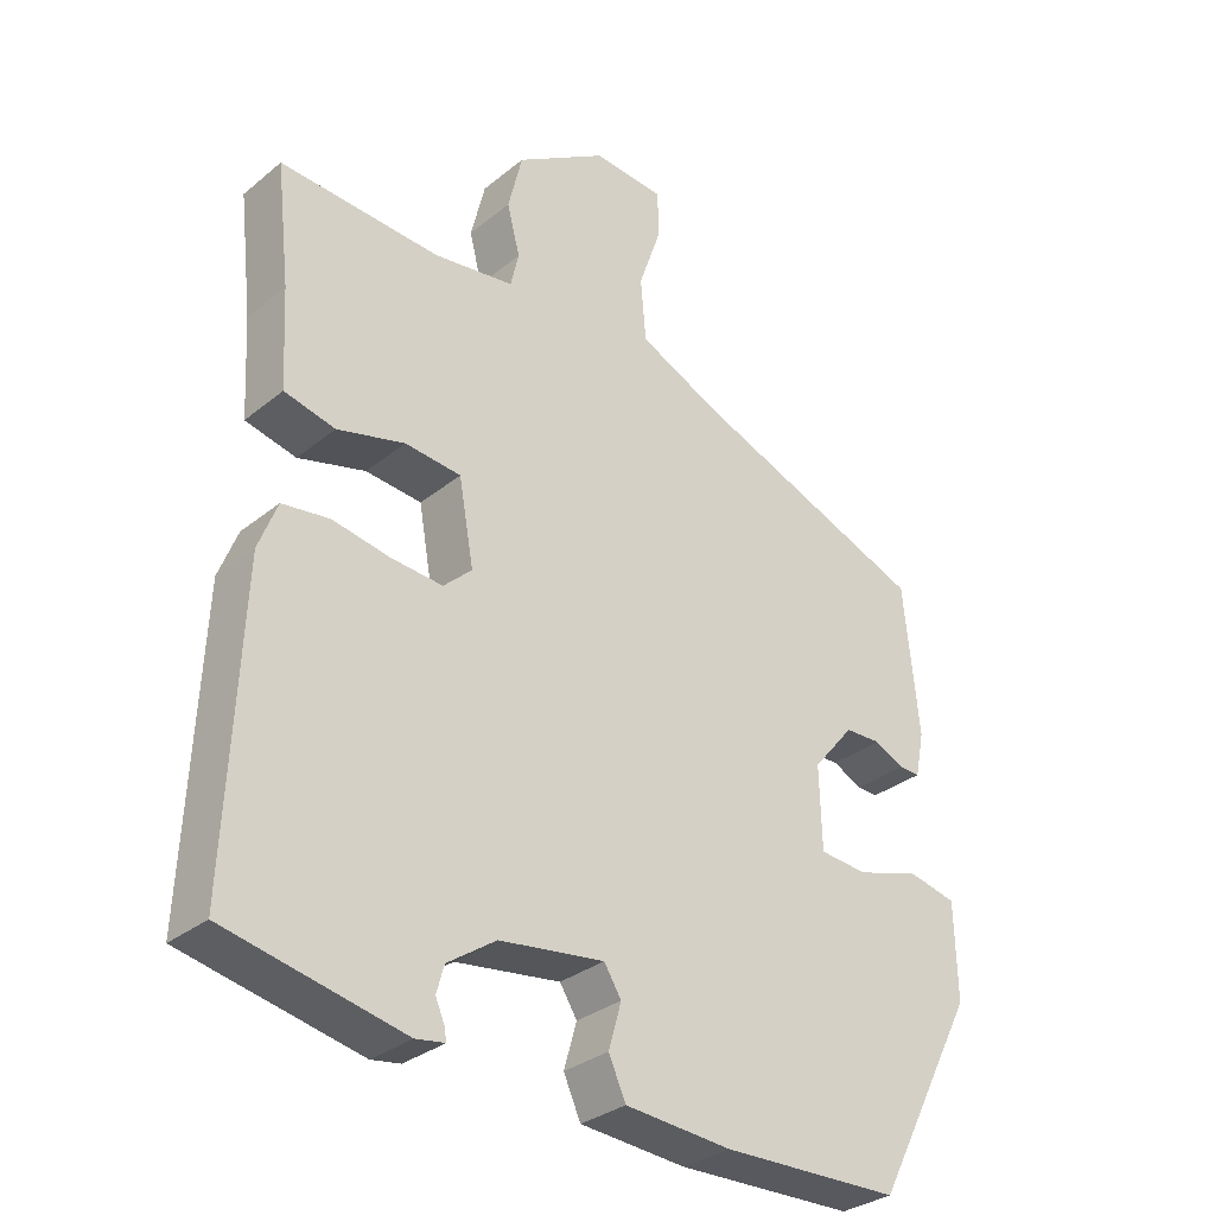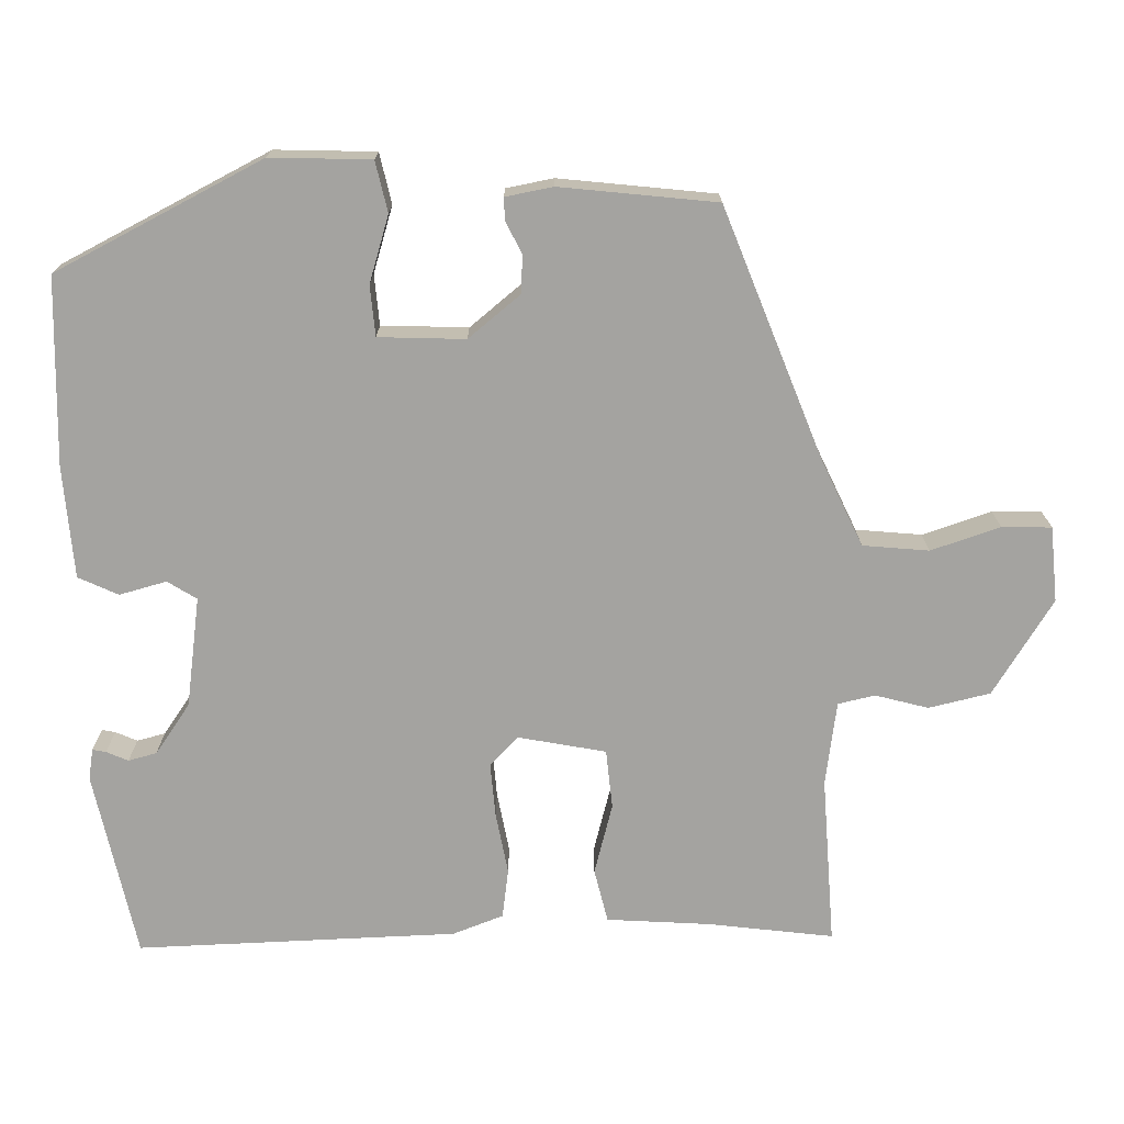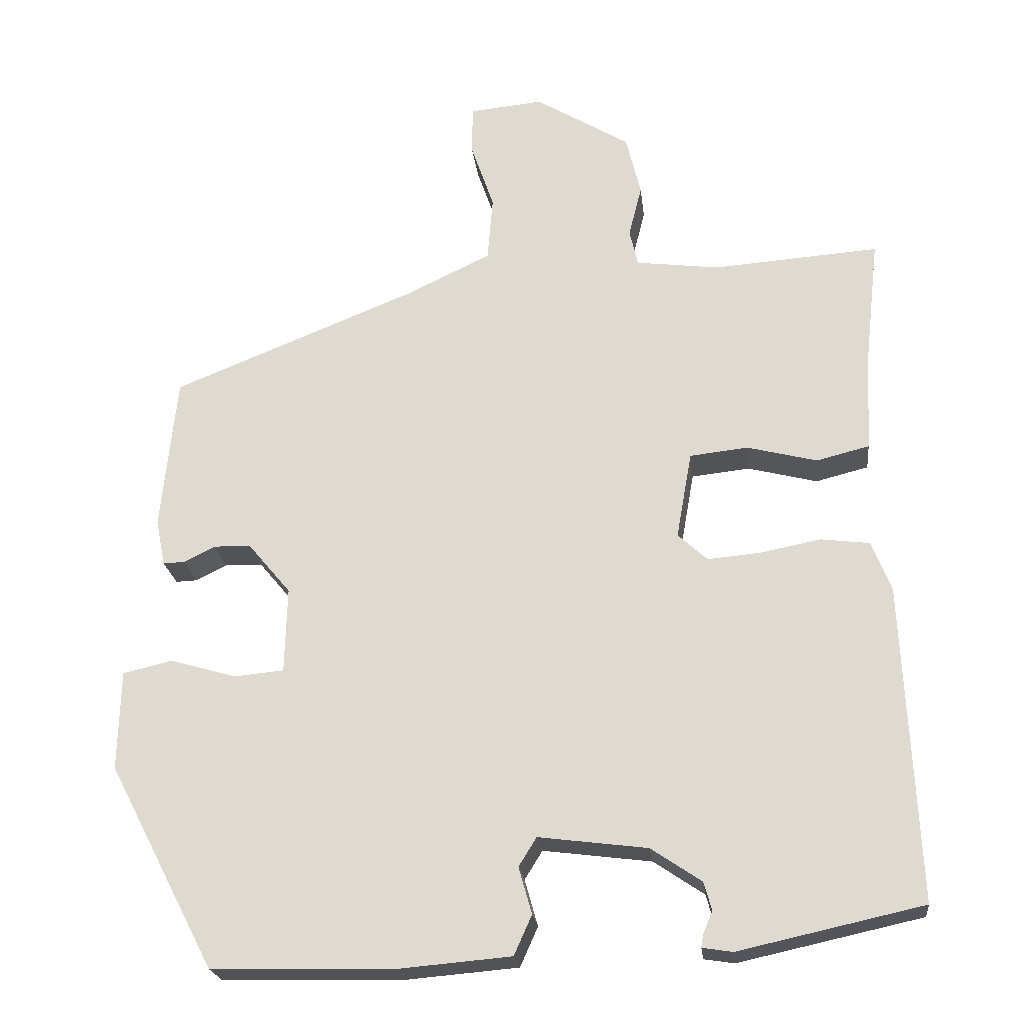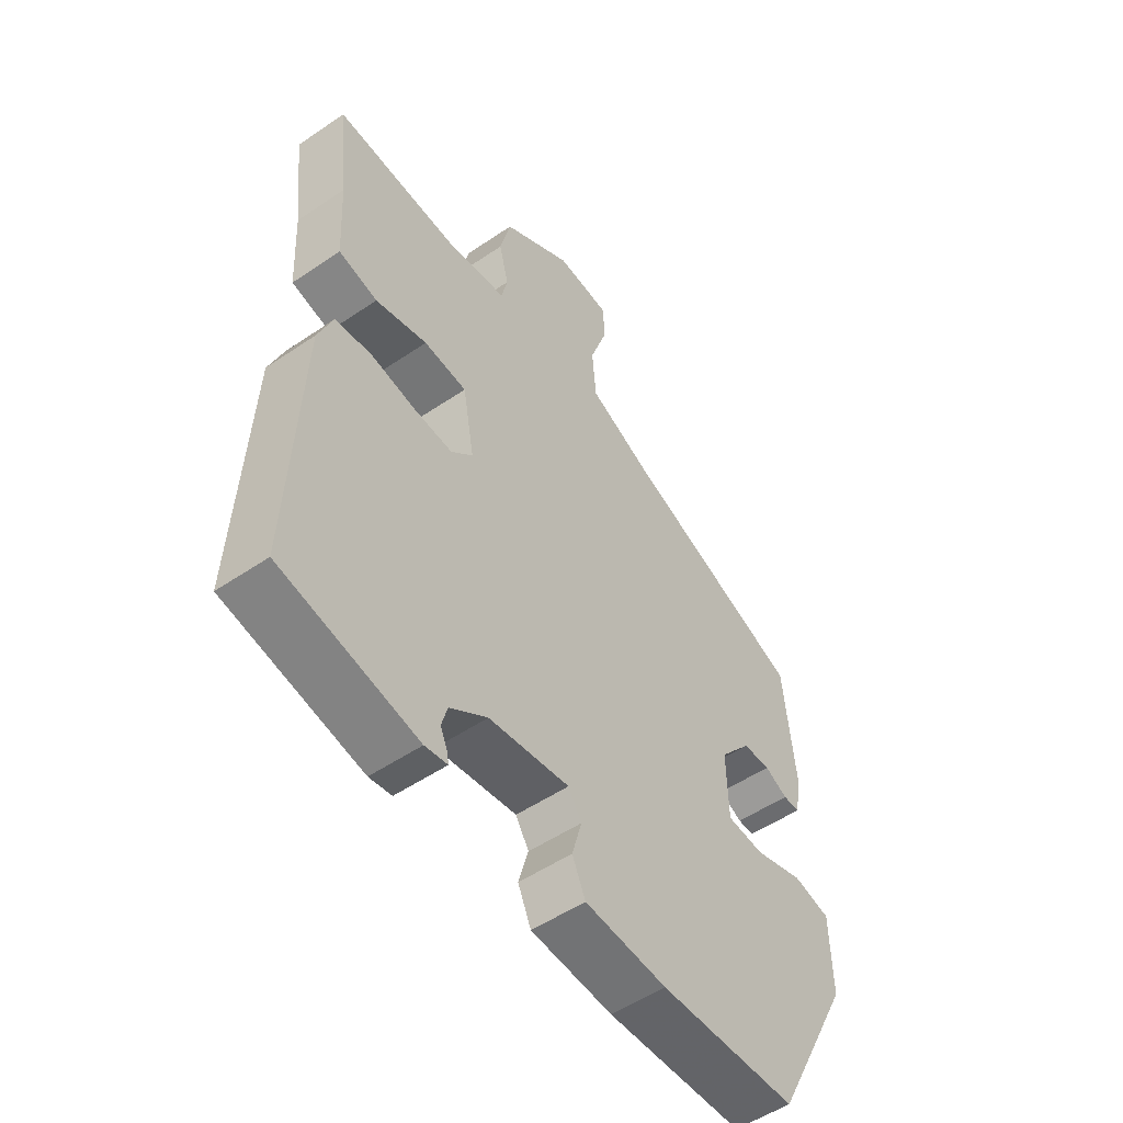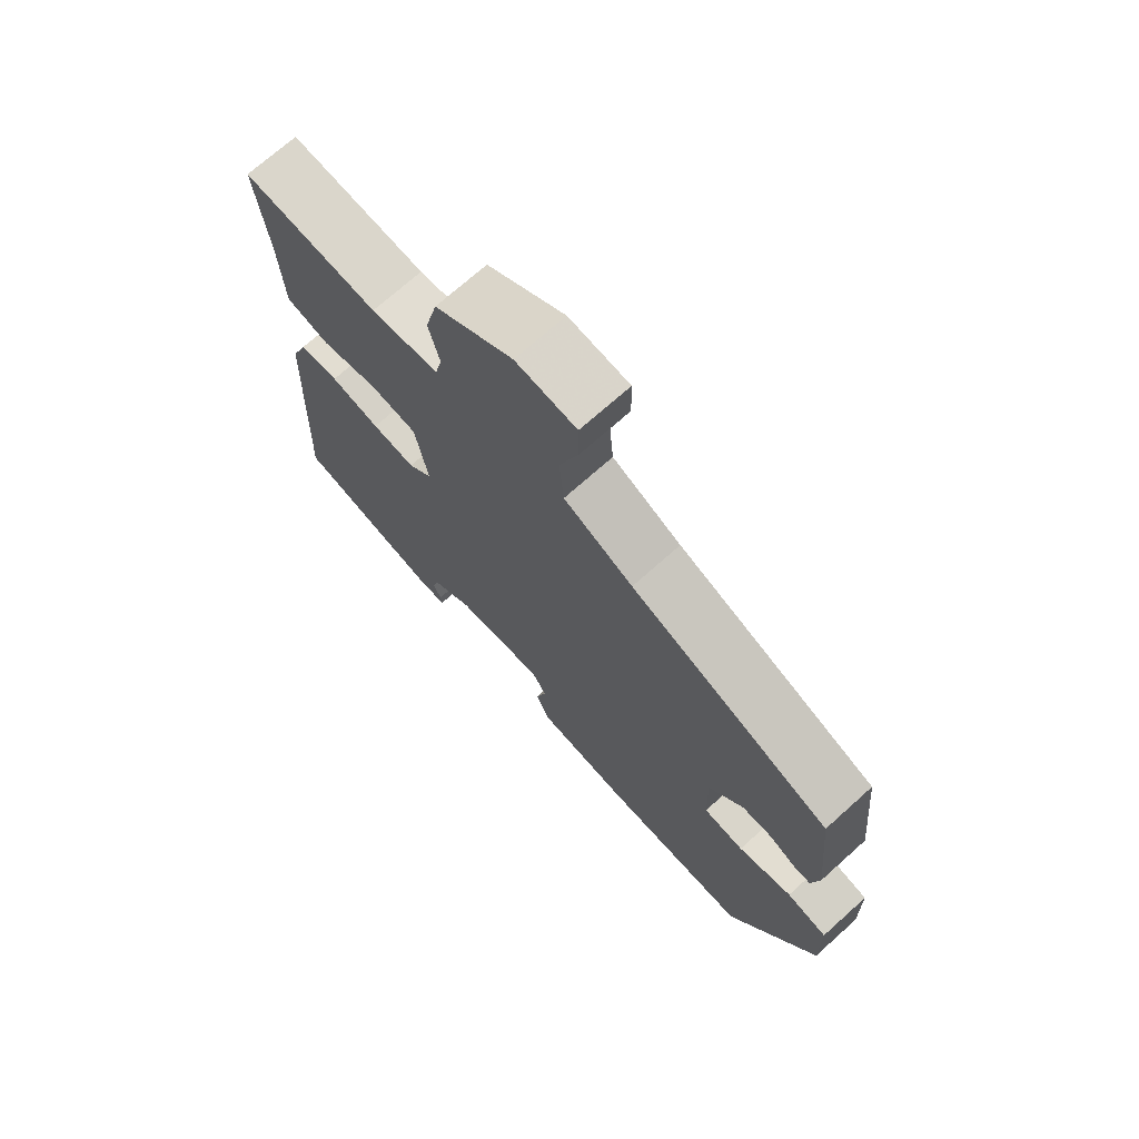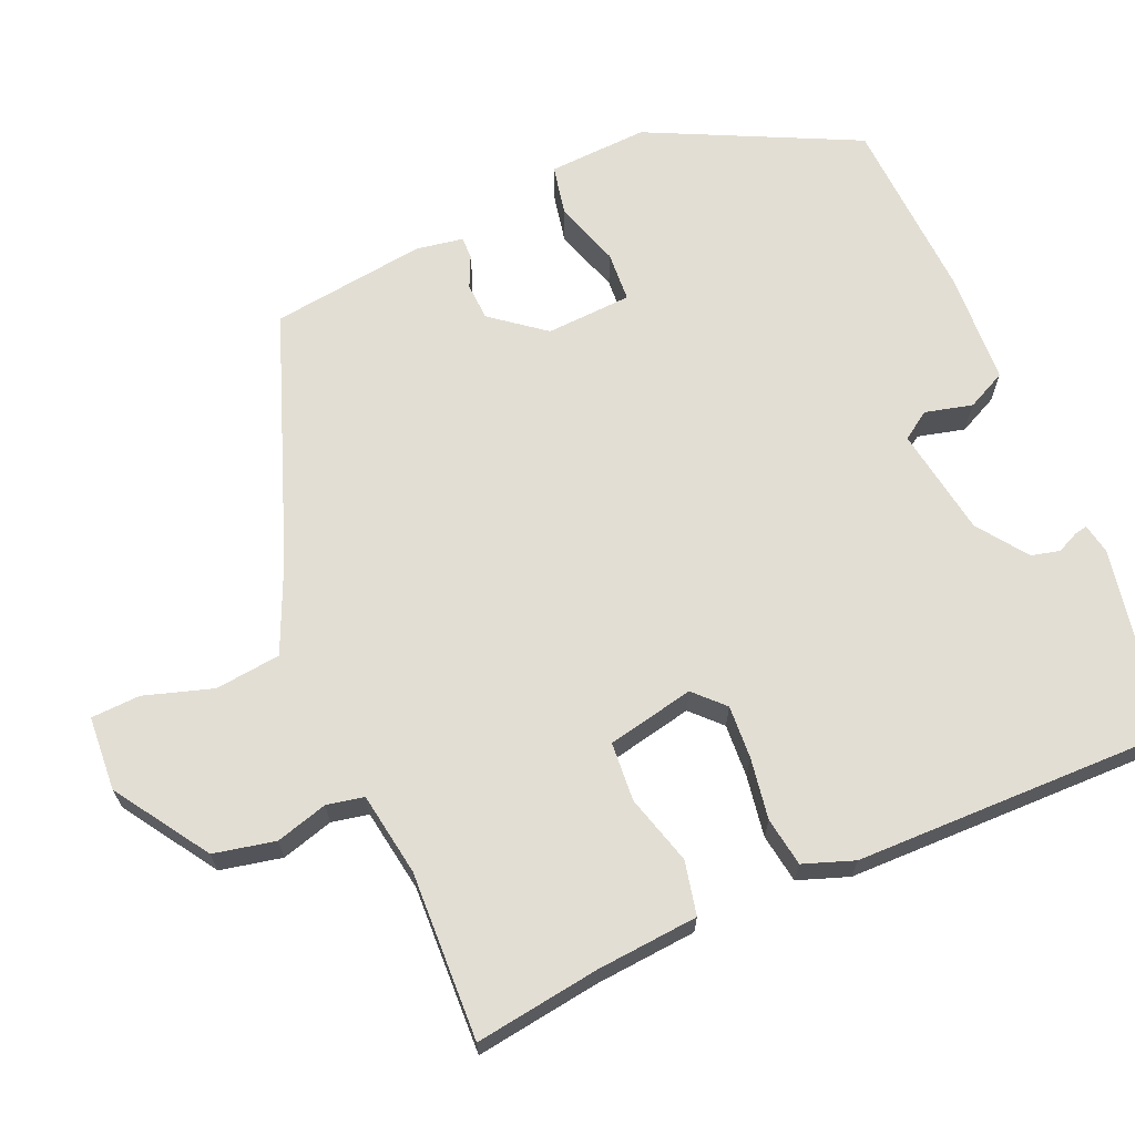
<metadata>
{"format":"obj","ext":"obj","renderer":"f3d","projection":"perspective","resolution":1024,"background":"white","views":[{"elev":-31.2,"azim":138.9,"up":"+Z"},{"elev":-73.0,"azim":-89.7,"up":"+Y"},{"elev":-22.3,"azim":6.6,"up":"+Z"},{"elev":-52.2,"azim":126.3,"up":"+Z"},{"elev":71.3,"azim":-131.9,"up":"+Z"},{"elev":67.2,"azim":64.9,"up":"+Y"}]}
</metadata>
<code>
v -0.456 0.07 0.33
v -0.14 0.07 0.456
v -0.031 0.07 0.508
v -0.024 0.07 0.592
v -0.054 0.07 0.679
v -0.053 0.07 0.742
v 0.042 0.07 0.751
v 0.164 0.07 0.676
v 0.183 0.07 0.598
v 0.166 0.07 0.531
v 0.177 0.07 0.484
v 0.284 0.07 0.47
v 0.498 0.07 0.485
v 0.48 0.07 0.325
v 0.473 0.07 0.194
v 0.405 0.07 0.177
v 0.315 0.07 0.2
v 0.24 0.07 0.192
v 0.22 0.07 0.08
v 0.258 0.07 0.045
v 0.326 0.07 0.051
v 0.404 0.07 0.066
v 0.467 0.07 0.058
v 0.492 0.07 -0.006
v 0.51 0.07 -0.413
v 0.273 0.07 -0.465
v 0.234 0.07 -0.459
v 0.237 0.07 -0.442
v 0.249 0.07 -0.414
v 0.239 0.07 -0.378
v 0.174 0.07 -0.334
v 0.034 0.07 -0.316
v 0.011 0.07 -0.353
v 0.028 0.07 -0.413
v 0.005 0.07 -0.464
v -0.137 0.07 -0.476
v -0.375 0.07 -0.471
v -0.512 0.07 -0.209
v -0.509 0.07 -0.081
v -0.445 0.07 -0.066
v -0.36 0.07 -0.091
v -0.296 0.07 -0.085
v -0.293 0.07 0.025
v -0.348 0.07 0.091
v -0.396 0.07 0.092
v -0.436 0.07 0.072
v -0.464 0.07 0.071
v -0.476 0.07 0.131
v -0.456 0 0.33
v -0.14 0 0.456
v -0.031 0 0.508
v -0.024 0 0.592
v -0.054 0 0.679
v -0.053 0 0.742
v 0.042 0 0.751
v 0.164 0 0.676
v 0.183 0 0.598
v 0.166 0 0.531
v 0.177 0 0.484
v 0.284 0 0.47
v 0.498 0 0.485
v 0.48 0 0.325
v 0.473 0 0.194
v 0.405 0 0.177
v 0.315 0 0.2
v 0.24 0 0.192
v 0.22 0 0.08
v 0.258 0 0.045
v 0.326 0 0.051
v 0.404 0 0.066
v 0.467 0 0.058
v 0.492 0 -0.006
v 0.51 0 -0.413
v 0.273 0 -0.465
v 0.234 0 -0.459
v 0.237 0 -0.442
v 0.249 0 -0.414
v 0.239 0 -0.378
v 0.174 0 -0.334
v 0.034 0 -0.316
v 0.011 0 -0.353
v 0.028 0 -0.413
v 0.005 0 -0.464
v -0.137 0 -0.476
v -0.375 0 -0.471
v -0.512 0 -0.209
v -0.509 0 -0.081
v -0.445 0 -0.066
v -0.36 0 -0.091
v -0.296 0 -0.085
v -0.293 0 0.025
v -0.348 0 0.091
v -0.396 0 0.092
v -0.436 0 0.072
v -0.464 0 0.071
v -0.476 0 0.131
f 48 1 2
f 47 48 2
f 46 47 2
f 45 46 2
f 44 45 2 3
f 43 44 3
f 42 43 3
f 39 40 41
f 38 39 41
f 37 38 41
f 36 37 41
f 35 36 41
f 34 35 41
f 33 34 41
f 32 33 41 42
f 31 32 42 3
f 27 28 29
f 26 27 29
f 25 26 29
f 24 25 29
f 23 24 29
f 23 29 30
f 22 23 30
f 21 22 30
f 20 21 30 31
f 14 15 16 17
f 14 17 18
f 13 14 18
f 12 13 18
f 11 12 18 19
f 8 9 10
f 7 8 10
f 6 7 10
f 5 6 10
f 4 5 10
f 4 10 11 19
f 31 3 4 19
f 19 20 31
f 50 49 96
f 50 96 95
f 50 95 94
f 50 94 93
f 51 50 93 92
f 51 92 91
f 51 91 90
f 89 88 87
f 89 87 86
f 89 86 85
f 89 85 84
f 89 84 83
f 89 83 82
f 89 82 81
f 90 89 81 80
f 51 90 80 79
f 77 76 75
f 77 75 74
f 77 74 73
f 77 73 72
f 77 72 71
f 78 77 71
f 78 71 70
f 78 70 69
f 79 78 69 68
f 65 64 63 62
f 66 65 62
f 66 62 61
f 66 61 60
f 67 66 60 59
f 58 57 56
f 58 56 55
f 58 55 54
f 58 54 53
f 58 53 52
f 67 59 58 52
f 67 52 51 79
f 79 68 67
f 1 49 50 2
f 2 50 51 3
f 3 51 52 4
f 4 52 53 5
f 5 53 54 6
f 6 54 55 7
f 7 55 56 8
f 8 56 57 9
f 9 57 58 10
f 10 58 59 11
f 11 59 60 12
f 12 60 61 13
f 13 61 62 14
f 14 62 63 15
f 15 63 64 16
f 16 64 65 17
f 17 65 66 18
f 18 66 67 19
f 19 67 68 20
f 20 68 69 21
f 21 69 70 22
f 22 70 71 23
f 23 71 72 24
f 24 72 73 25
f 25 73 74 26
f 26 74 75 27
f 27 75 76 28
f 28 76 77 29
f 29 77 78 30
f 30 78 79 31
f 31 79 80 32
f 32 80 81 33
f 33 81 82 34
f 34 82 83 35
f 35 83 84 36
f 36 84 85 37
f 37 85 86 38
f 38 86 87 39
f 39 87 88 40
f 40 88 89 41
f 41 89 90 42
f 42 90 91 43
f 43 91 92 44
f 44 92 93 45
f 45 93 94 46
f 46 94 95 47
f 47 95 96 48
f 48 96 49 1

</code>
